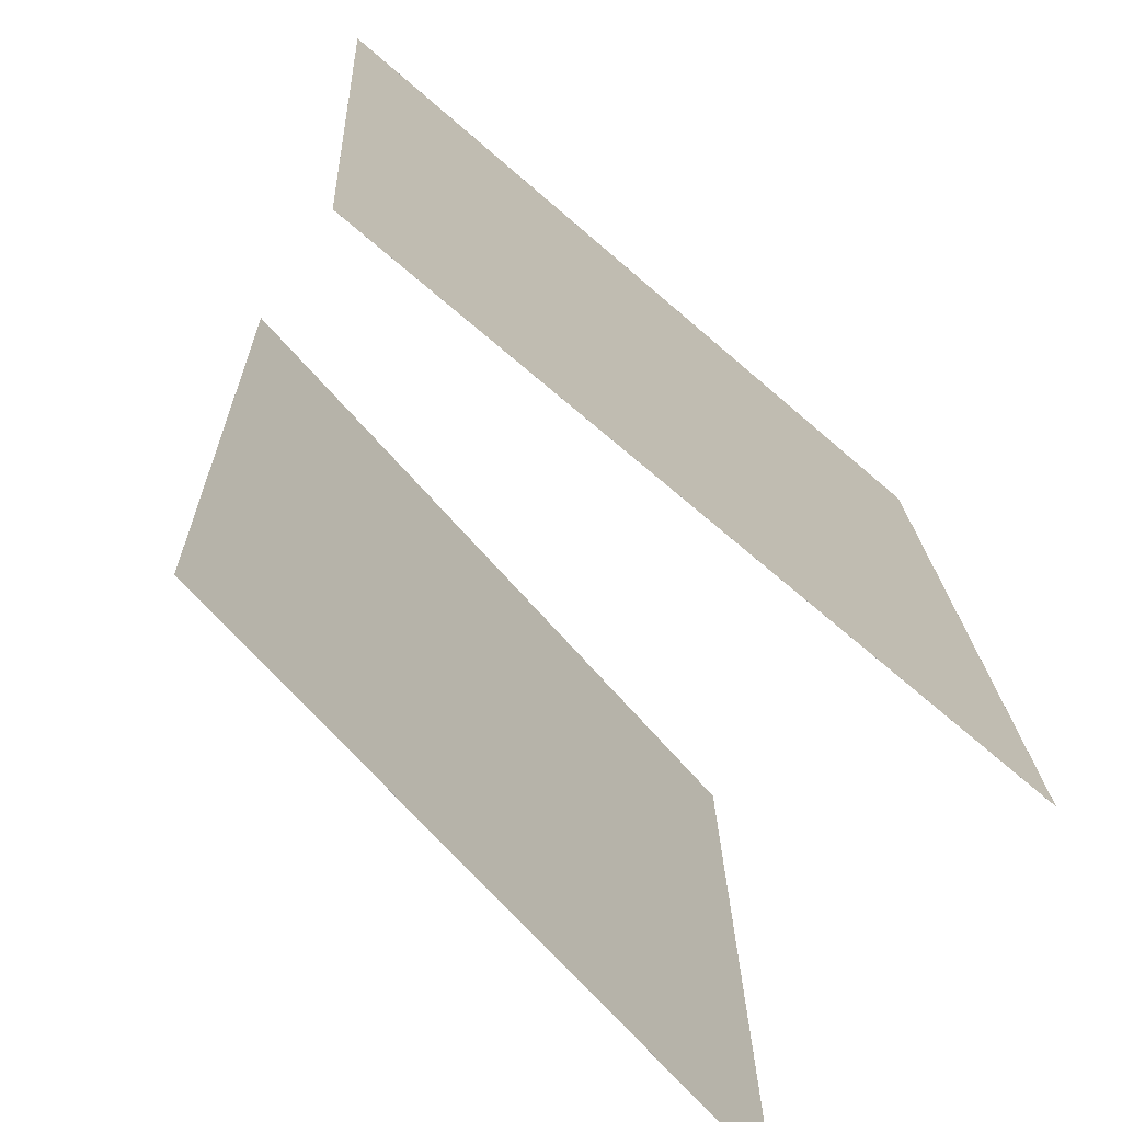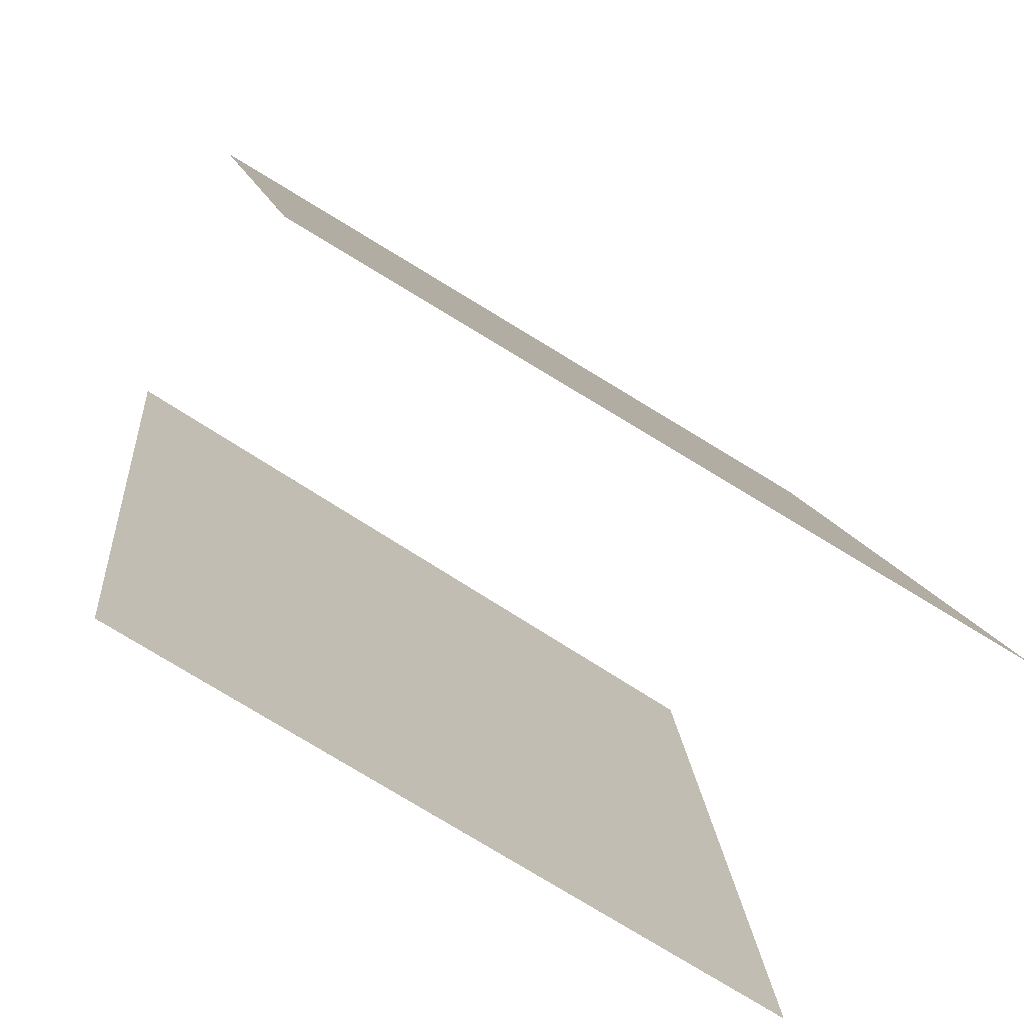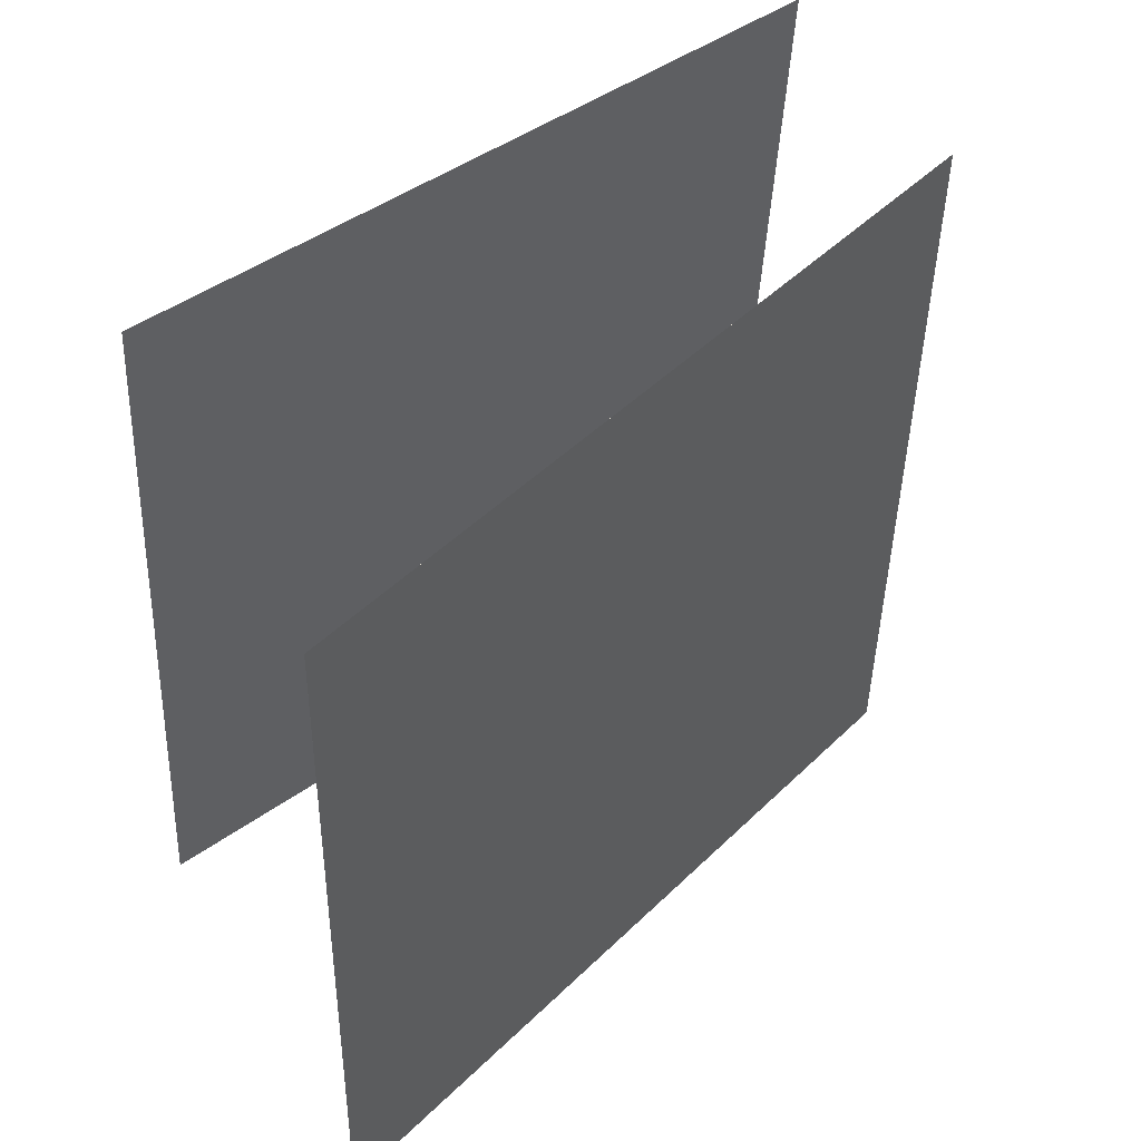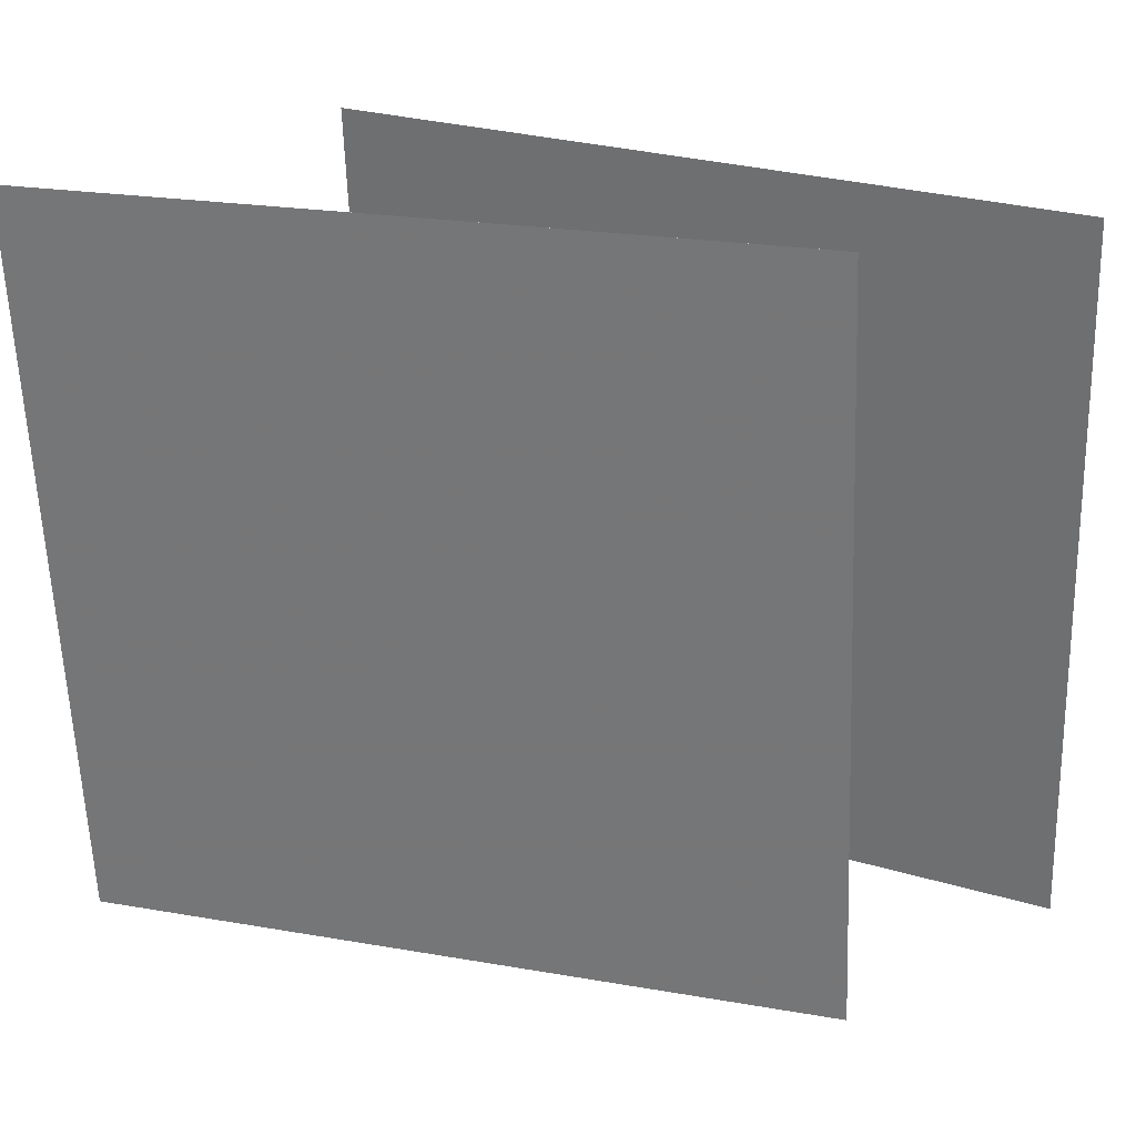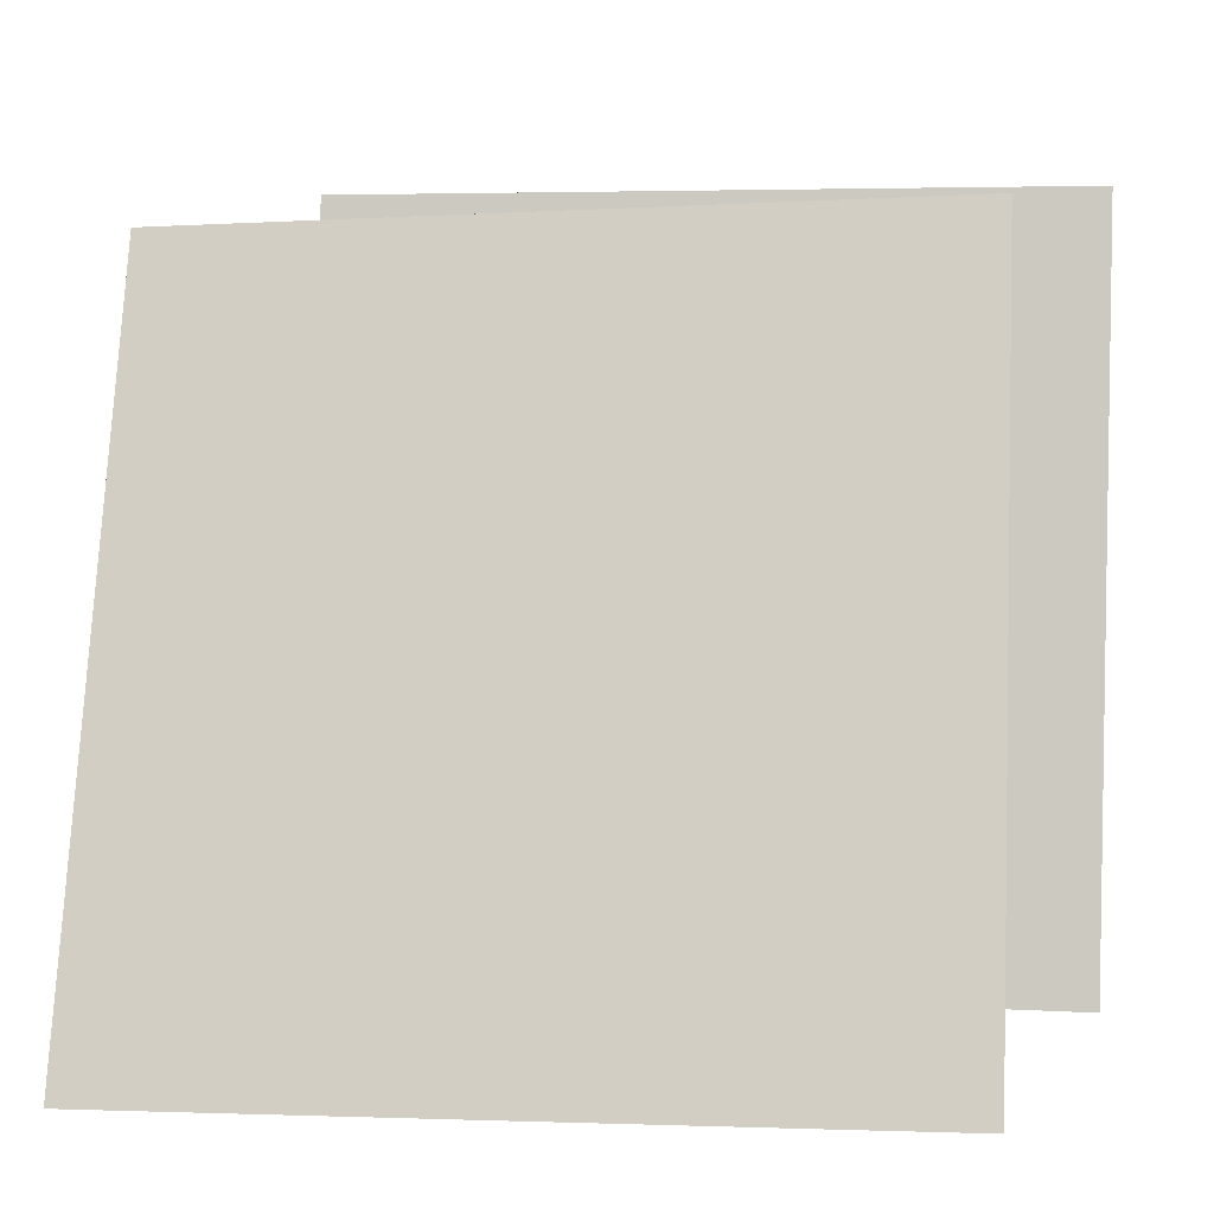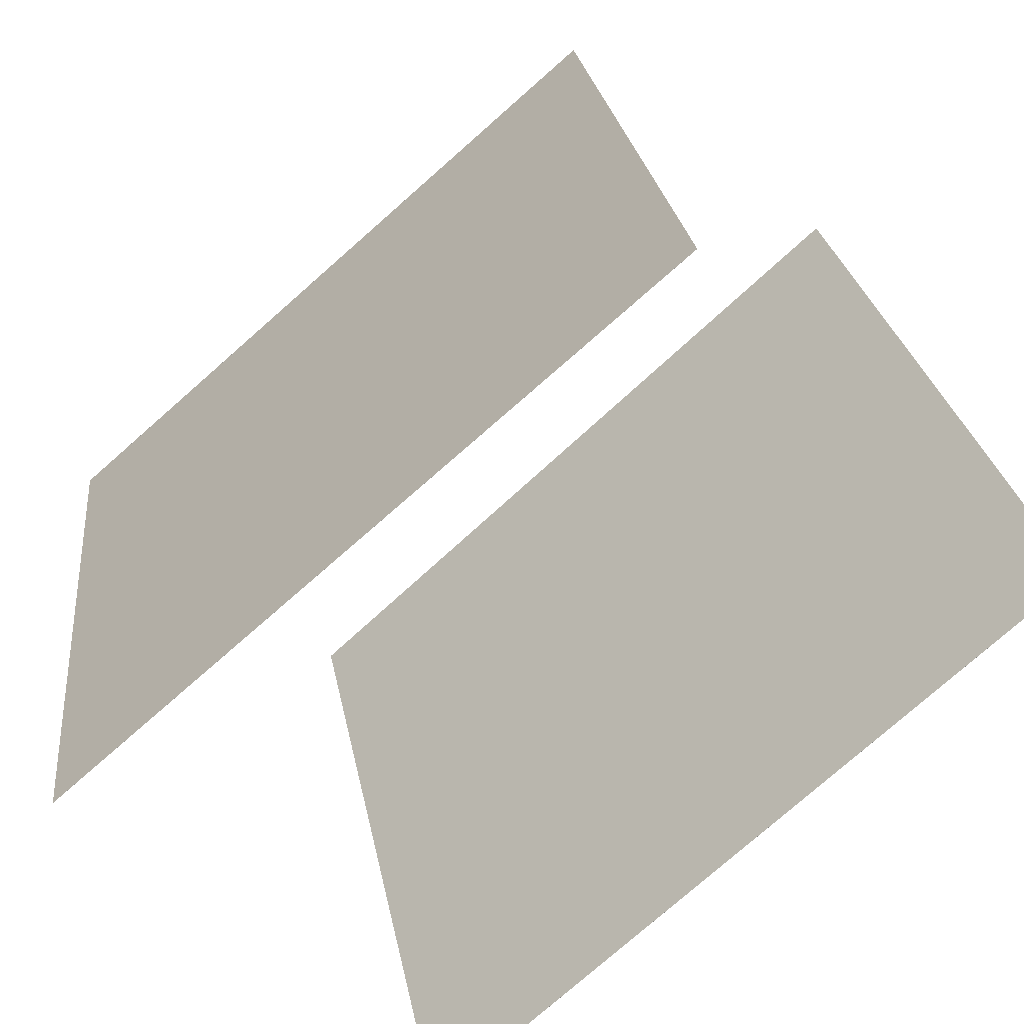
<metadata>
{"format":"obj","ext":"obj","renderer":"f3d","projection":"perspective","resolution":1024,"background":"white","views":[{"elev":-66.2,"azim":57.9,"up":"+Y"},{"elev":-63.9,"azim":-120.3,"up":"+Z"},{"elev":45.5,"azim":-120.5,"up":"+Y"},{"elev":27.0,"azim":-55.9,"up":"+Y"},{"elev":0.8,"azim":-75.5,"up":"+Z"},{"elev":-73.1,"azim":135.6,"up":"+Z"}]}
</metadata>
<code>
v 0.13 0.4416 -0.485
v 0.13 0.4416 -0.485
v 0.2895 0.4415 0.5
v 0.2895 0.4415 0.5
v 0.2022 -0.5532 -0.4968
v 0.2021 -0.5532 -0.4968
v 0.3617 -0.5533 0.4882
v 0.3616 -0.5533 0.4882
f 1.0 7.0 5.0
f 1.0 3.0 7.0
f 1.0 4.0 3.0
f 1.0 2.0 4.0
f 3.0 8.0 7.0
f 3.0 4.0 8.0
f 5.0 7.0 8.0
f 5.0 8.0 6.0
f 1.0 5.0 6.0
f 1.0 6.0 2.0
f 2.0 6.0 8.0
f 2.0 8.0 4.0
v -0.3821 -0.5101 -0.5291
v -0.09208 -0.483 0.4248
v -0.4317 0.486 -0.5423
v -0.1417 0.5131 0.4115
v -0.382 -0.5101 -0.5291
v -0.09206 -0.483 0.4248
v -0.4317 0.486 -0.5423
v -0.1417 0.5131 0.4115
f 9.0 15.0 13.0
f 9.0 11.0 15.0
f 9.0 12.0 11.0
f 9.0 10.0 12.0
f 11.0 16.0 15.0
f 11.0 12.0 16.0
f 13.0 15.0 16.0
f 13.0 16.0 14.0
f 9.0 13.0 14.0
f 9.0 14.0 10.0
f 10.0 14.0 16.0
f 10.0 16.0 12.0

</code>
